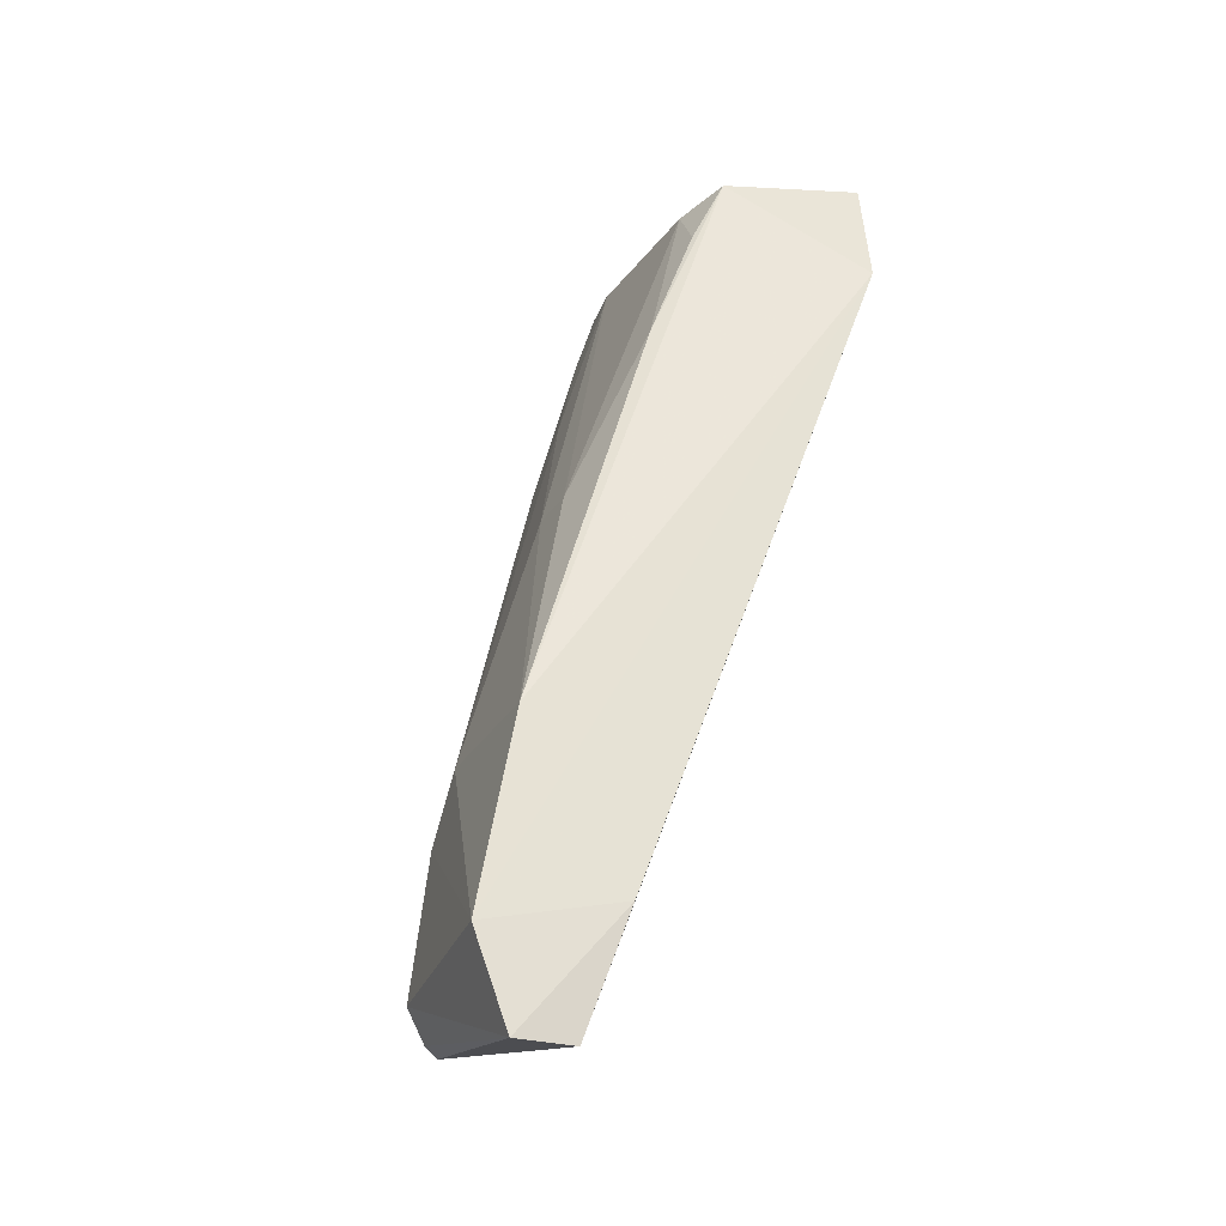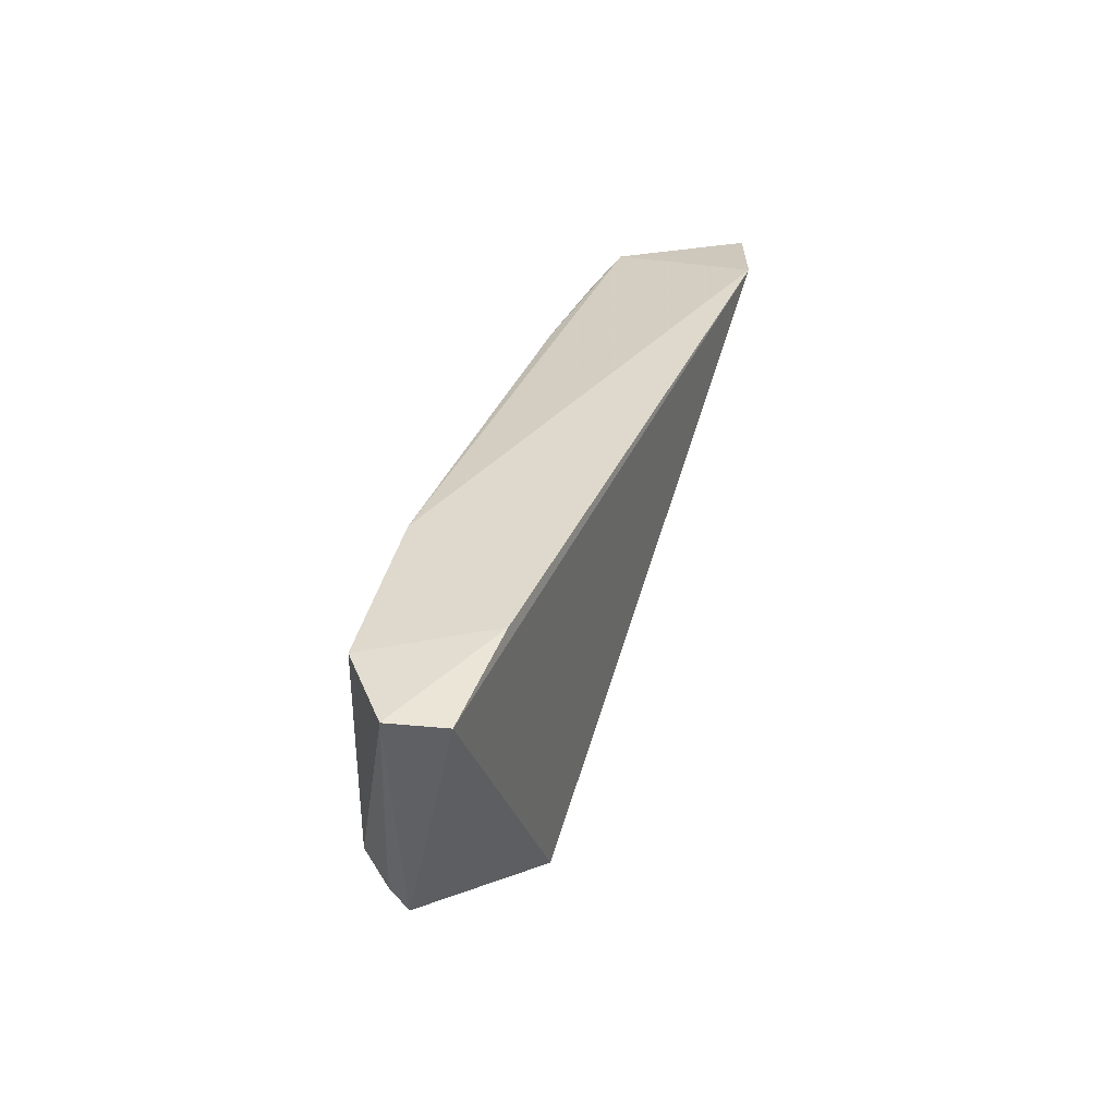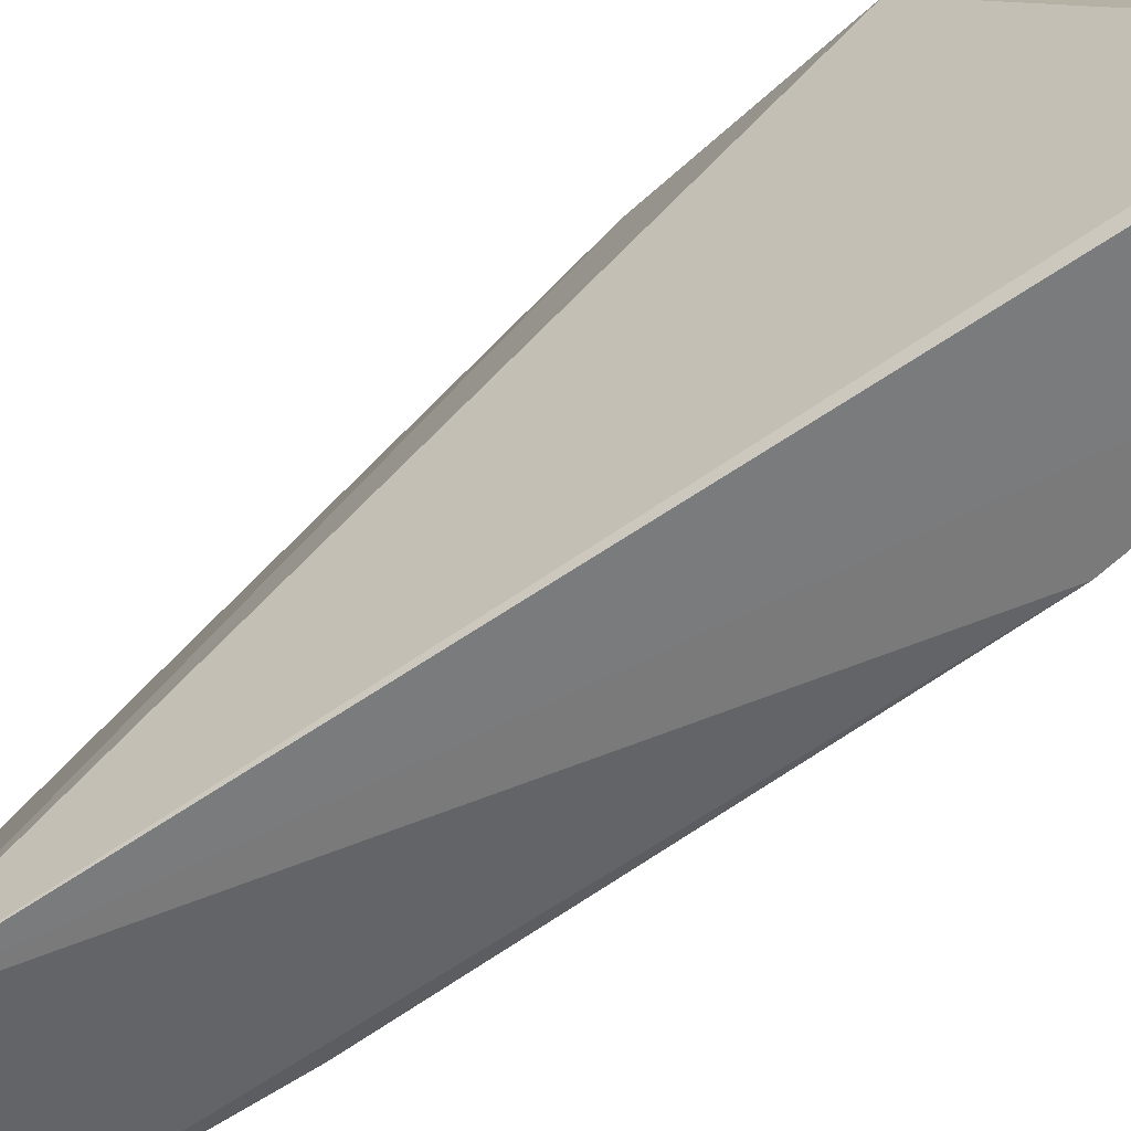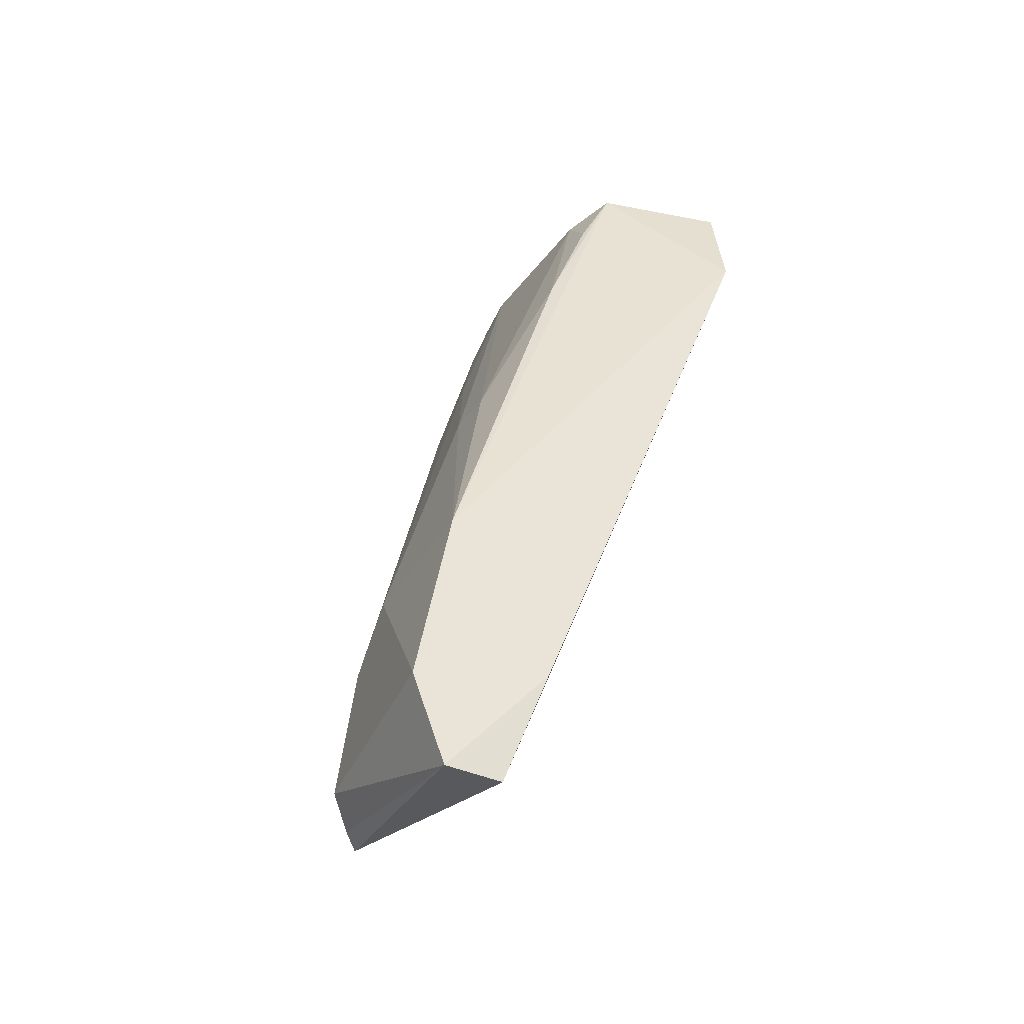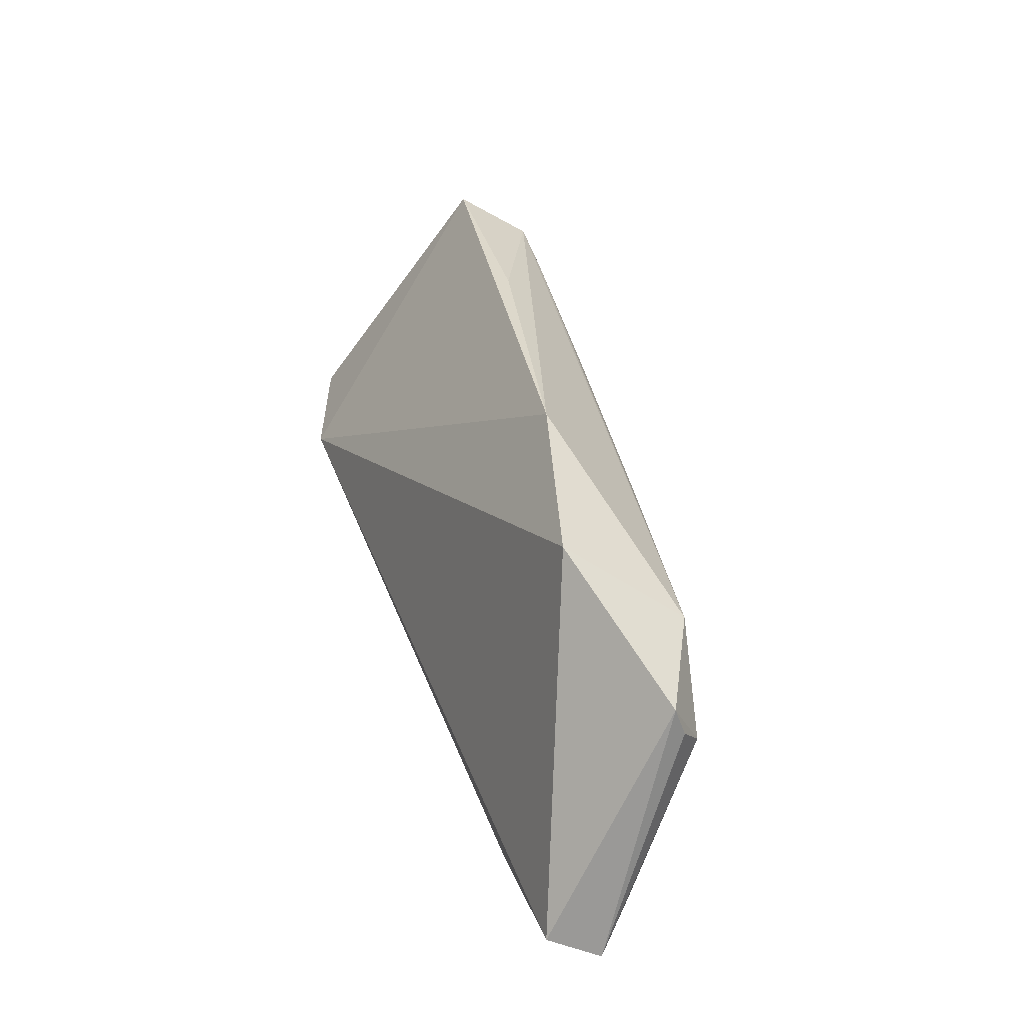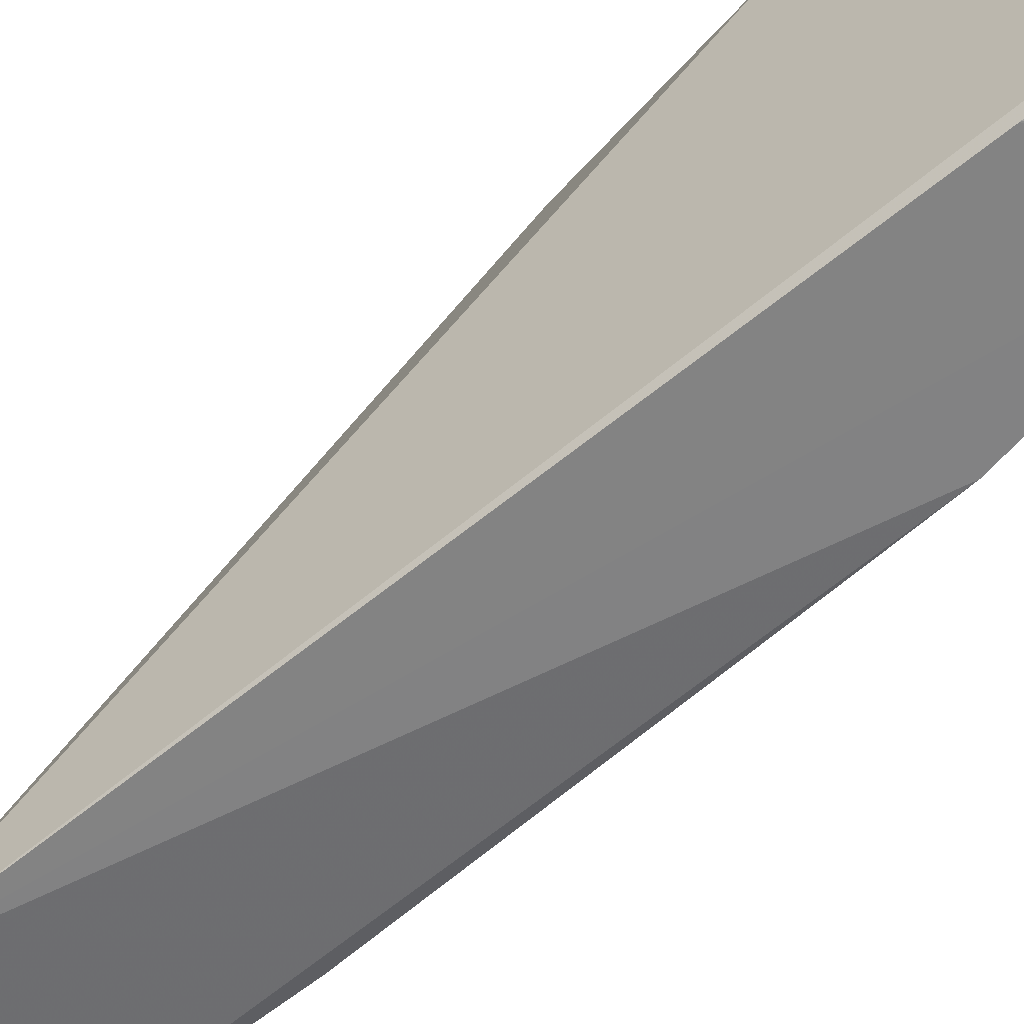
<metadata>
{"format":"obj","ext":"obj","renderer":"f3d","projection":"perspective","resolution":1024,"background":"white","views":[{"elev":-27.2,"azim":154.3,"up":"+Y"},{"elev":-54.2,"azim":172.5,"up":"+Y"},{"elev":-66.1,"azim":-35.7,"up":"+Z"},{"elev":-39.9,"azim":149.2,"up":"+Y"},{"elev":-57.4,"azim":-23.3,"up":"+Y"},{"elev":-68.3,"azim":-31.3,"up":"+Z"}]}
</metadata>
<code>
v 0.05154 -0.0161 0.04596
v 0.06686 -0.07545 0.04011
v 0.06624 -0.06095 0.02476
v 0.04107 -0.02378 0.02213
v 0.05392 -0.06835 0.04671
v 0.05081 -0.01674 0.02588
v 0.06578 -0.06083 0.03615
v 0.06416 -0.06864 0.04482
v 0.04535 -0.01525 0.04638
v 0.06247 -0.08162 0.02404
v 0.06156 -0.0435 0.02919
v 0.06901 -0.0751 0.02452
v 0.06352 -0.07757 0.04322
v 0.05179 -0.05535 0.04921
v 0.05704 -0.03416 0.04471
v 0.06576 -0.0651 0.03978
v 0.04068 -0.01527 0.02401
v 0.0524 -0.01762 0.02965
v 0.05662 -0.03078 0.02615
v 0.06157 -0.04341 0.03279
v 0.06669 -0.08164 0.02413
v 0.0493 -0.03189 0.04775
v 0.05327 -0.02128 0.04558
v 0.06123 -0.05185 0.04428
v 0.04479 -0.01327 0.03223
v 0.05319 -0.02179 0.0263
v 0.05675 -0.03037 0.0409
v 0.05265 -0.01712 0.04136
v 0.05956 -0.07297 0.02295
v 0.06505 -0.07736 0.04152
f 6 3 4
f 10 5 4
f 12 3 7
f 12 4 3
f 13 8 5
f 13 2 8
f 13 5 10
f 14 8 1
f 14 5 8
f 14 9 4
f 14 4 5
f 16 8 2
f 16 7 15
f 16 12 7
f 16 2 12
f 17 6 4
f 17 4 9
f 19 11 3
f 19 3 6
f 19 18 11
f 20 7 3
f 20 3 11
f 21 12 2
f 21 13 10
f 22 14 1
f 22 1 9
f 22 9 14
f 23 1 8
f 23 8 15
f 24 16 15
f 24 15 8
f 24 8 16
f 25 17 9
f 25 9 1
f 25 1 6
f 25 6 17
f 26 19 6
f 26 6 18
f 26 18 19
f 27 15 7
f 27 7 20
f 27 23 15
f 28 20 11
f 28 11 18
f 28 27 20
f 28 1 23
f 28 23 27
f 28 18 6
f 28 6 1
f 29 21 10
f 29 10 4
f 29 4 12
f 29 12 21
f 30 21 2
f 30 2 13
f 30 13 21

</code>
